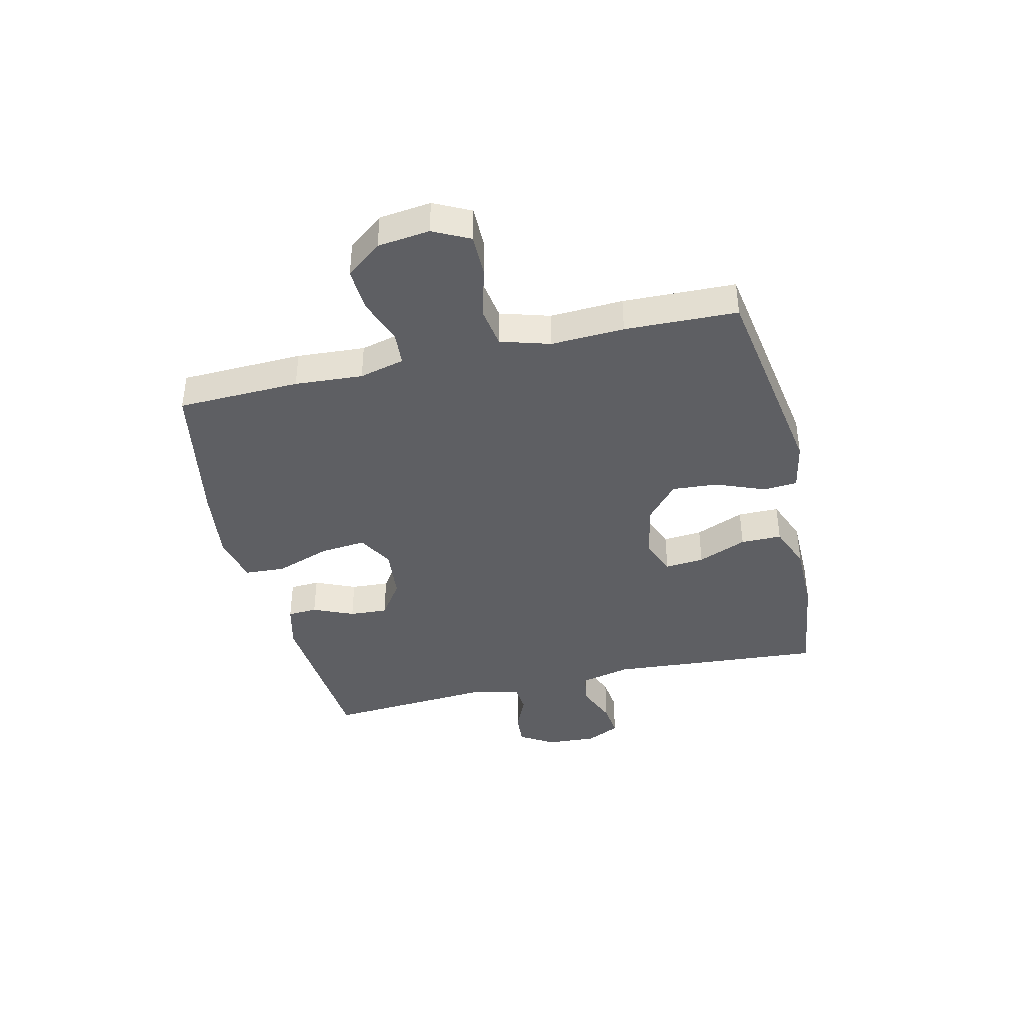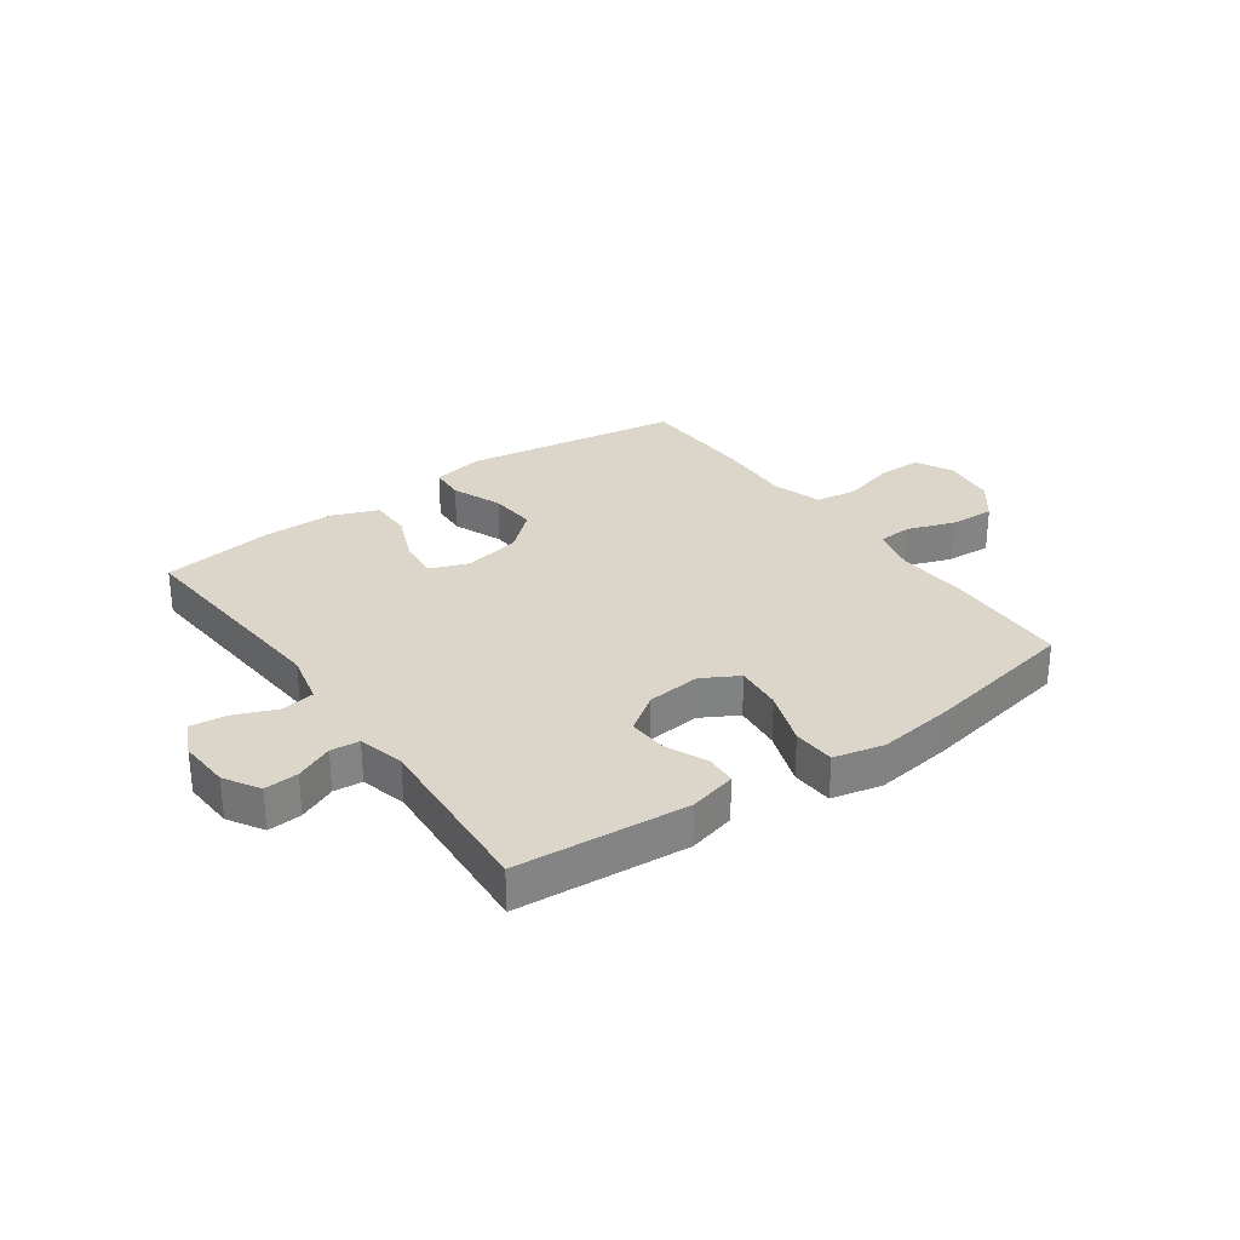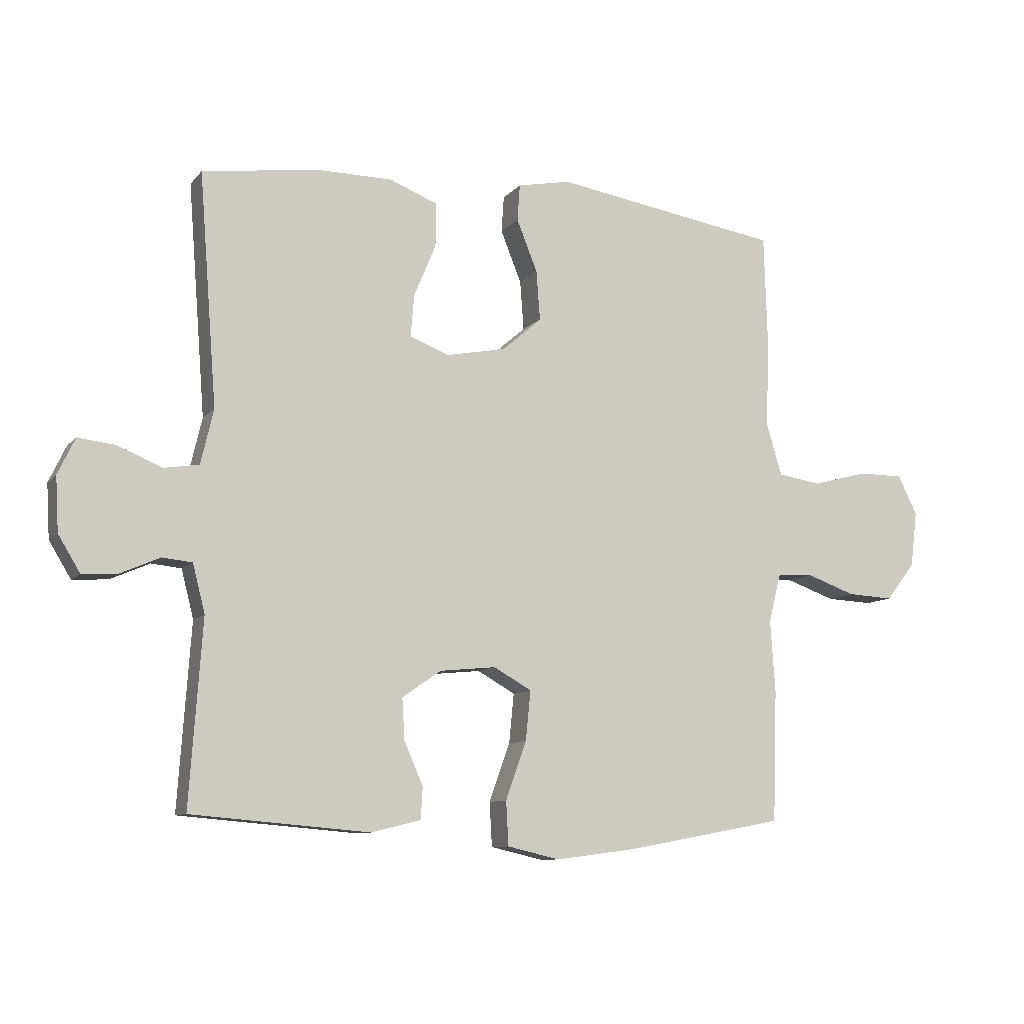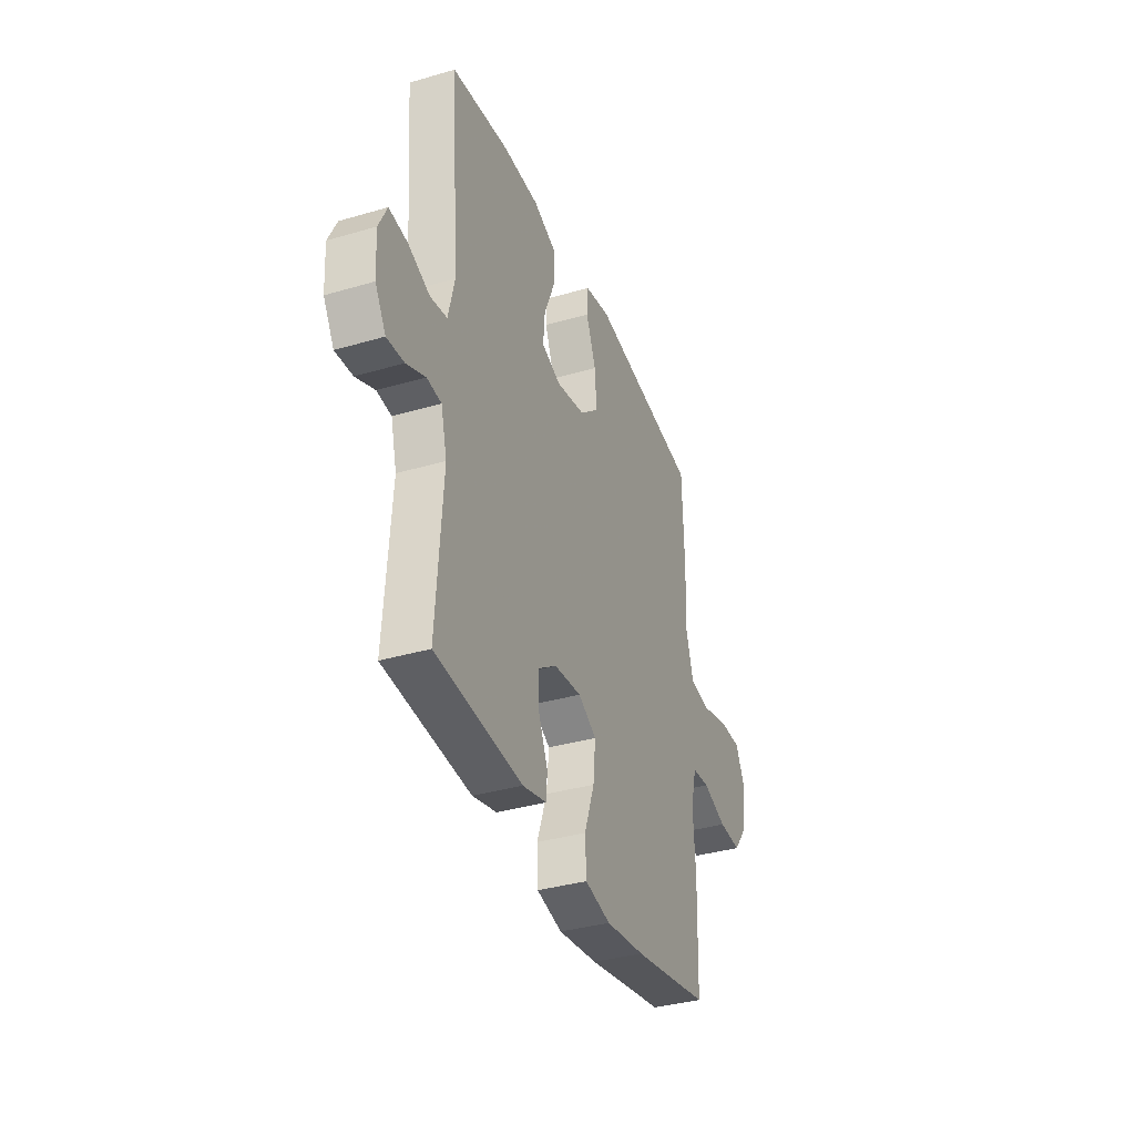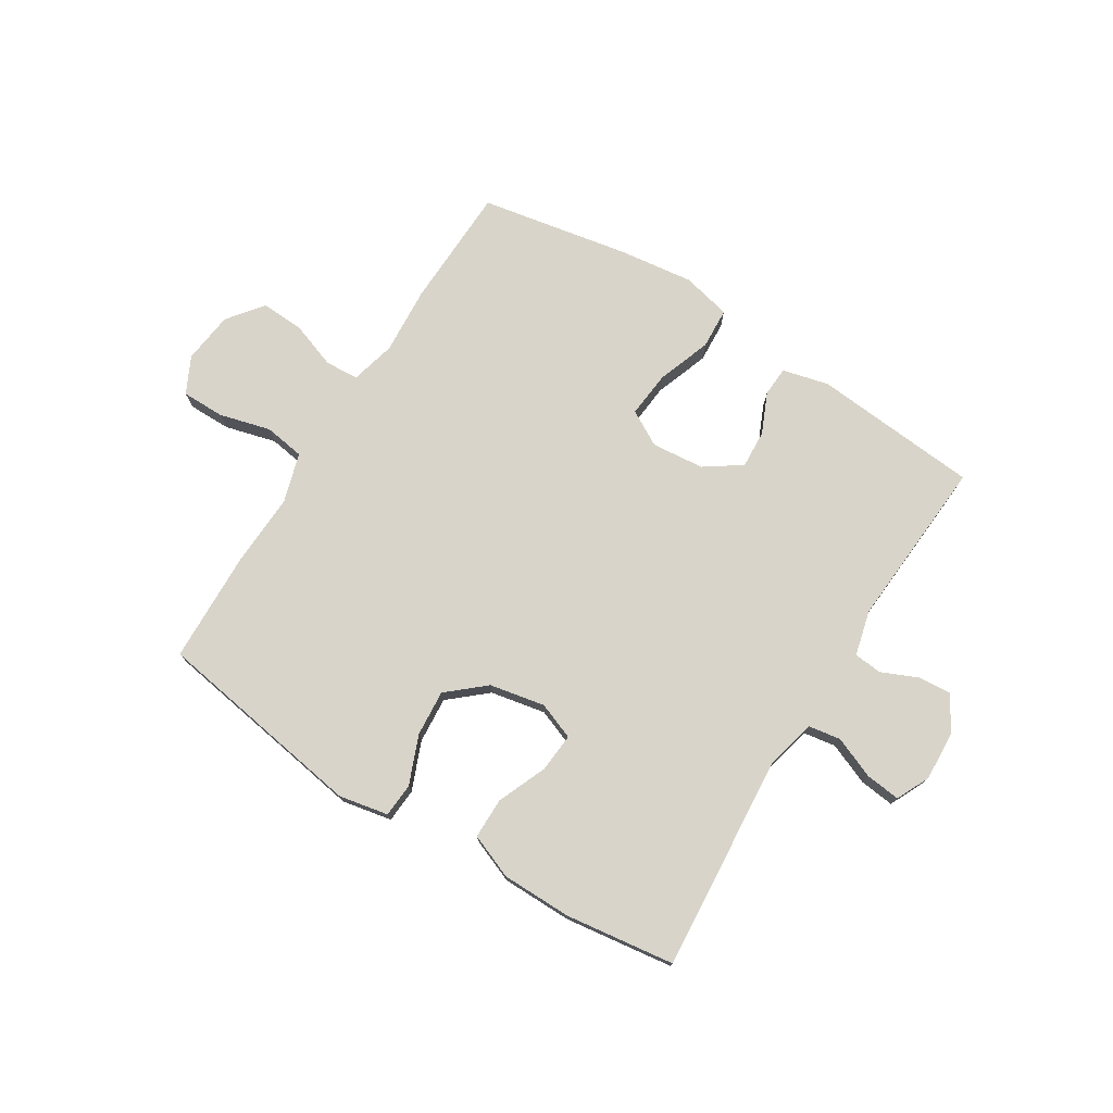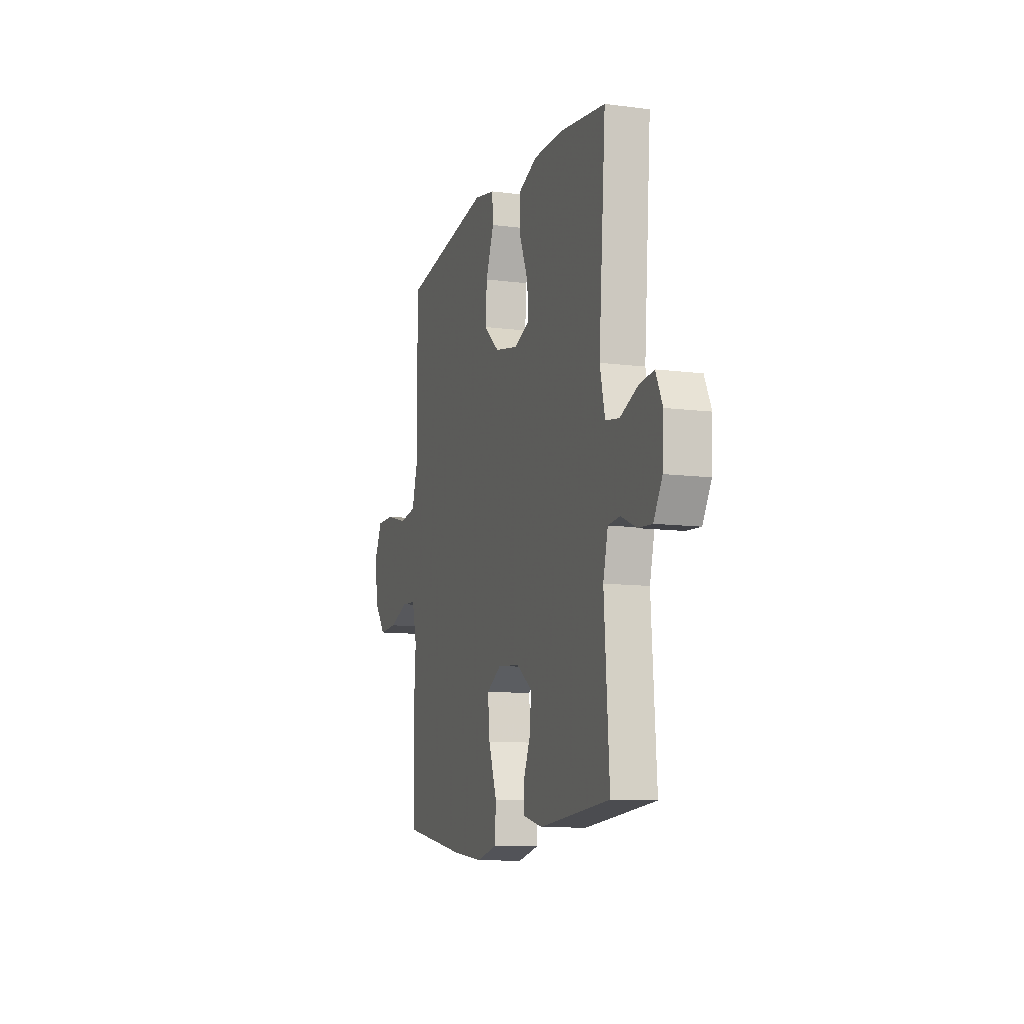
<metadata>
{"format":"obj","ext":"obj","renderer":"f3d","projection":"perspective","resolution":1024,"background":"white","views":[{"elev":-40.5,"azim":-76.8,"up":"+Y"},{"elev":29.8,"azim":144.4,"up":"+Y"},{"elev":-9.4,"azim":157.5,"up":"+Z"},{"elev":-36.1,"azim":111.0,"up":"+Z"},{"elev":75.4,"azim":31.9,"up":"+Y"},{"elev":-10.6,"azim":72.0,"up":"+Z"}]}
</metadata>
<code>
v -0.5 0.07 0.5
v -0.128 0.07 0.56
v -0.041 0.07 0.543
v -0.037 0.07 0.483
v -0.071 0.07 0.398
v -0.077 0.07 0.317
v -0.012 0.07 0.261
v 0.085 0.07 0.242
v 0.15 0.07 0.267
v 0.144 0.07 0.336
v 0.108 0.07 0.422
v 0.108 0.07 0.494
v 0.186 0.07 0.525
v 0.309 0.07 0.526
v 0.5 0.07 0.5
v 0.471 0.07 0.121
v 0.492 0.07 0.032
v 0.549 0.07 0.023
v 0.622 0.07 0.053
v 0.683 0.07 0.06
v 0.711 0.07 0.001
v 0.706 0.07 -0.087
v 0.67 0.07 -0.147
v 0.612 0.07 -0.143
v 0.548 0.07 -0.115
v 0.499 0.07 -0.12
v 0.479 0.07 -0.199
v 0.5 0.07 -0.5
v 0.208 0.07 -0.525
v 0.127 0.07 -0.505
v 0.124 0.07 -0.453
v 0.155 0.07 -0.382
v 0.159 0.07 -0.315
v 0.095 0.07 -0.271
v 0.003 0.07 -0.262
v -0.059 0.07 -0.297
v -0.051 0.07 -0.378
v -0.017 0.07 -0.473
v -0.021 0.07 -0.545
v -0.107 0.07 -0.565
v -0.239 0.07 -0.548
v -0.5 0.07 -0.5
v -0.507 0.07 -0.285
v -0.499 0.07 -0.166
v -0.519 0.07 -0.087
v -0.578 0.07 -0.083
v -0.659 0.07 -0.112
v -0.735 0.07 -0.116
v -0.783 0.07 -0.054
v -0.794 0.07 0.037
v -0.762 0.07 0.101
v -0.687 0.07 0.101
v -0.597 0.07 0.077
v -0.526 0.07 0.088
v -0.5 0.07 0.175
v -0.506 0.07 0.303
v -0.5 0 0.5
v -0.128 0 0.56
v -0.041 0 0.543
v -0.037 0 0.483
v -0.071 0 0.398
v -0.077 0 0.317
v -0.012 0 0.261
v 0.085 0 0.242
v 0.15 0 0.267
v 0.144 0 0.336
v 0.108 0 0.422
v 0.108 0 0.494
v 0.186 0 0.525
v 0.309 0 0.526
v 0.5 0 0.5
v 0.471 0 0.121
v 0.492 0 0.032
v 0.549 0 0.023
v 0.622 0 0.053
v 0.683 0 0.06
v 0.711 0 0.001
v 0.706 0 -0.087
v 0.67 0 -0.147
v 0.612 0 -0.143
v 0.548 0 -0.115
v 0.499 0 -0.12
v 0.479 0 -0.199
v 0.5 0 -0.5
v 0.208 0 -0.525
v 0.127 0 -0.505
v 0.124 0 -0.453
v 0.155 0 -0.382
v 0.159 0 -0.315
v 0.095 0 -0.271
v 0.003 0 -0.262
v -0.059 0 -0.297
v -0.051 0 -0.378
v -0.017 0 -0.473
v -0.021 0 -0.545
v -0.107 0 -0.565
v -0.239 0 -0.548
v -0.5 0 -0.5
v -0.507 0 -0.285
v -0.499 0 -0.166
v -0.519 0 -0.087
v -0.578 0 -0.083
v -0.659 0 -0.112
v -0.735 0 -0.116
v -0.783 0 -0.054
v -0.794 0 0.037
v -0.762 0 0.101
v -0.687 0 0.101
v -0.597 0 0.077
v -0.526 0 0.088
v -0.5 0 0.175
v -0.506 0 0.303
f 3 4 5
f 2 3 5
f 1 2 5
f 56 1 5
f 55 56 5
f 54 55 5 6
f 51 52 53
f 50 51 53
f 49 50 53
f 48 49 53
f 47 48 53
f 46 47 53
f 45 46 53 54
f 54 6 7
f 45 54 7
f 44 45 7
f 42 43 44
f 41 42 44
f 40 41 44
f 39 40 44
f 38 39 44
f 37 38 44
f 36 37 44
f 44 7 8
f 36 44 8
f 35 36 8
f 30 31 32
f 29 30 32
f 28 29 32
f 27 28 32
f 26 27 32 33
f 23 24 25
f 22 23 25
f 21 22 25
f 20 21 25
f 19 20 25
f 18 19 25
f 17 18 25 26
f 26 33 34
f 17 26 34
f 16 17 34
f 14 15 16
f 13 14 16
f 12 13 16
f 11 12 16
f 10 11 16
f 35 8 9
f 34 35 9
f 16 34 9
f 9 10 16
f 61 60 59
f 61 59 58
f 61 58 57
f 61 57 112
f 61 112 111
f 62 61 111 110
f 109 108 107
f 109 107 106
f 109 106 105
f 109 105 104
f 109 104 103
f 109 103 102
f 110 109 102 101
f 63 62 110
f 63 110 101
f 63 101 100
f 100 99 98
f 100 98 97
f 100 97 96
f 100 96 95
f 100 95 94
f 100 94 93
f 100 93 92
f 64 63 100
f 64 100 92
f 64 92 91
f 88 87 86
f 88 86 85
f 88 85 84
f 88 84 83
f 89 88 83 82
f 81 80 79
f 81 79 78
f 81 78 77
f 81 77 76
f 81 76 75
f 81 75 74
f 82 81 74 73
f 90 89 82
f 90 82 73
f 90 73 72
f 72 71 70
f 72 70 69
f 72 69 68
f 72 68 67
f 72 67 66
f 65 64 91
f 65 91 90
f 65 90 72
f 72 66 65
f 1 57 58 2
f 2 58 59 3
f 3 59 60 4
f 4 60 61 5
f 5 61 62 6
f 6 62 63 7
f 7 63 64 8
f 8 64 65 9
f 9 65 66 10
f 10 66 67 11
f 11 67 68 12
f 12 68 69 13
f 13 69 70 14
f 14 70 71 15
f 15 71 72 16
f 16 72 73 17
f 17 73 74 18
f 18 74 75 19
f 19 75 76 20
f 20 76 77 21
f 21 77 78 22
f 22 78 79 23
f 23 79 80 24
f 24 80 81 25
f 25 81 82 26
f 26 82 83 27
f 27 83 84 28
f 28 84 85 29
f 29 85 86 30
f 30 86 87 31
f 31 87 88 32
f 32 88 89 33
f 33 89 90 34
f 34 90 91 35
f 35 91 92 36
f 36 92 93 37
f 37 93 94 38
f 38 94 95 39
f 39 95 96 40
f 40 96 97 41
f 41 97 98 42
f 42 98 99 43
f 43 99 100 44
f 44 100 101 45
f 45 101 102 46
f 46 102 103 47
f 47 103 104 48
f 48 104 105 49
f 49 105 106 50
f 50 106 107 51
f 51 107 108 52
f 52 108 109 53
f 53 109 110 54
f 54 110 111 55
f 55 111 112 56
f 56 112 57 1

</code>
